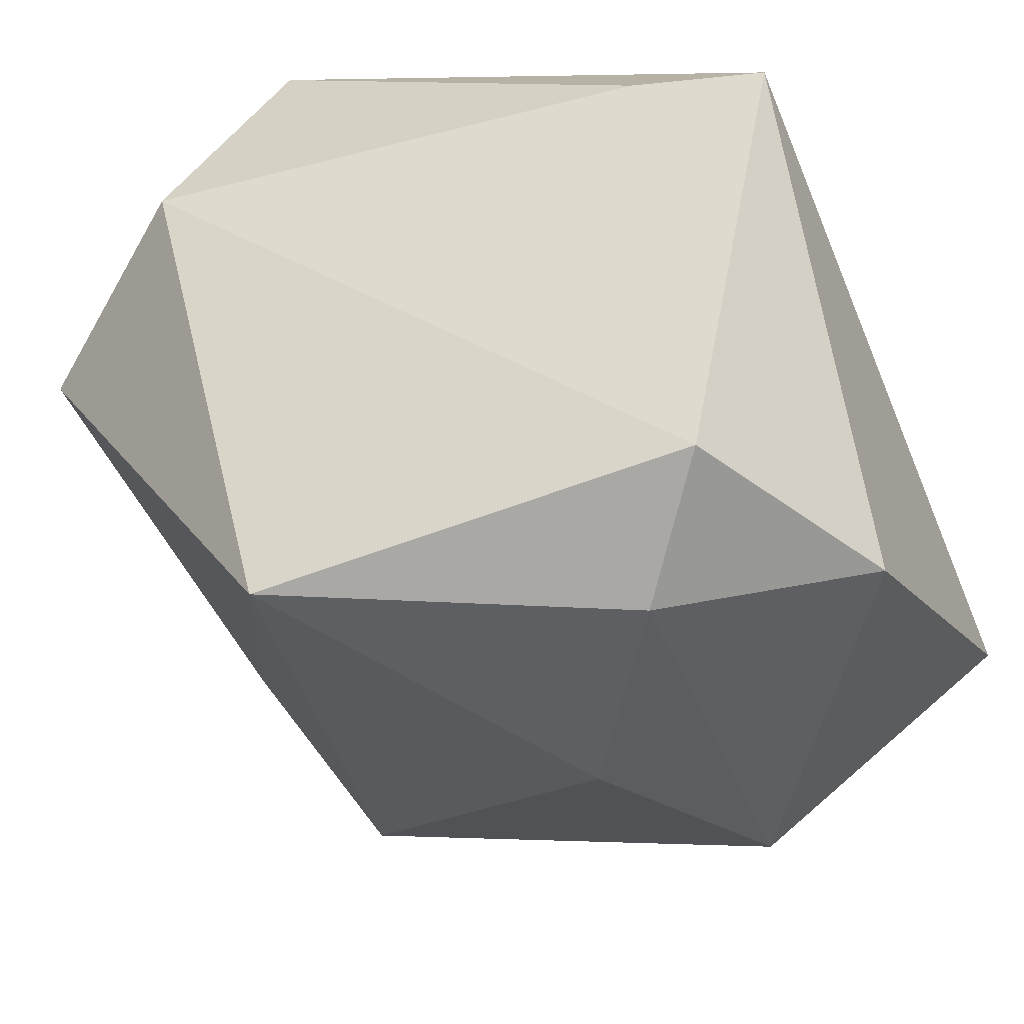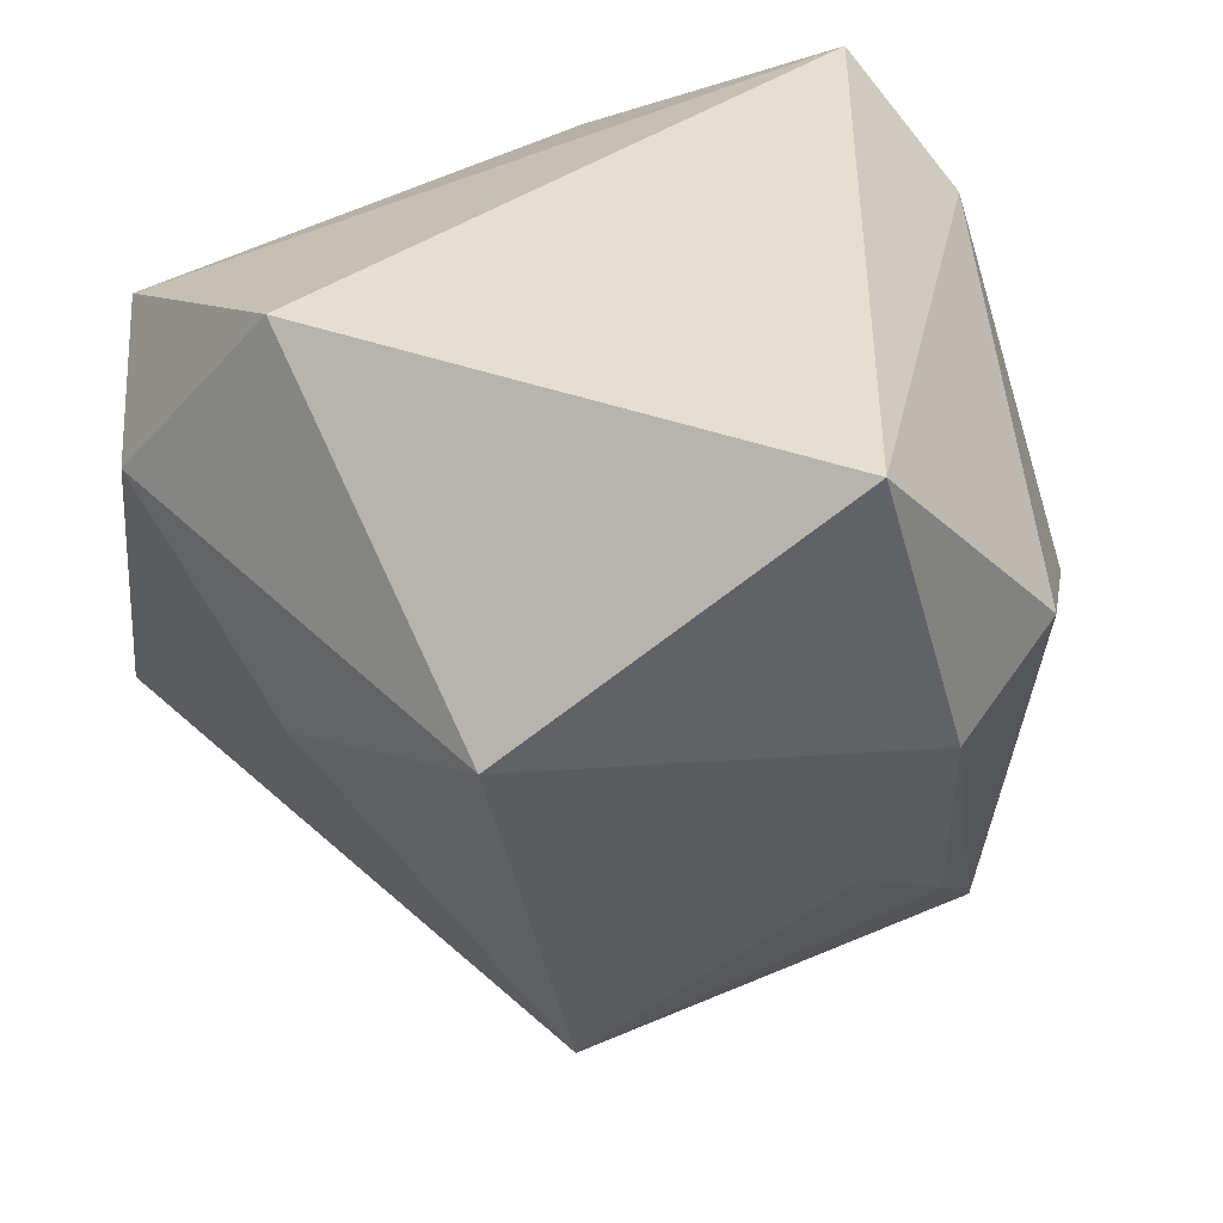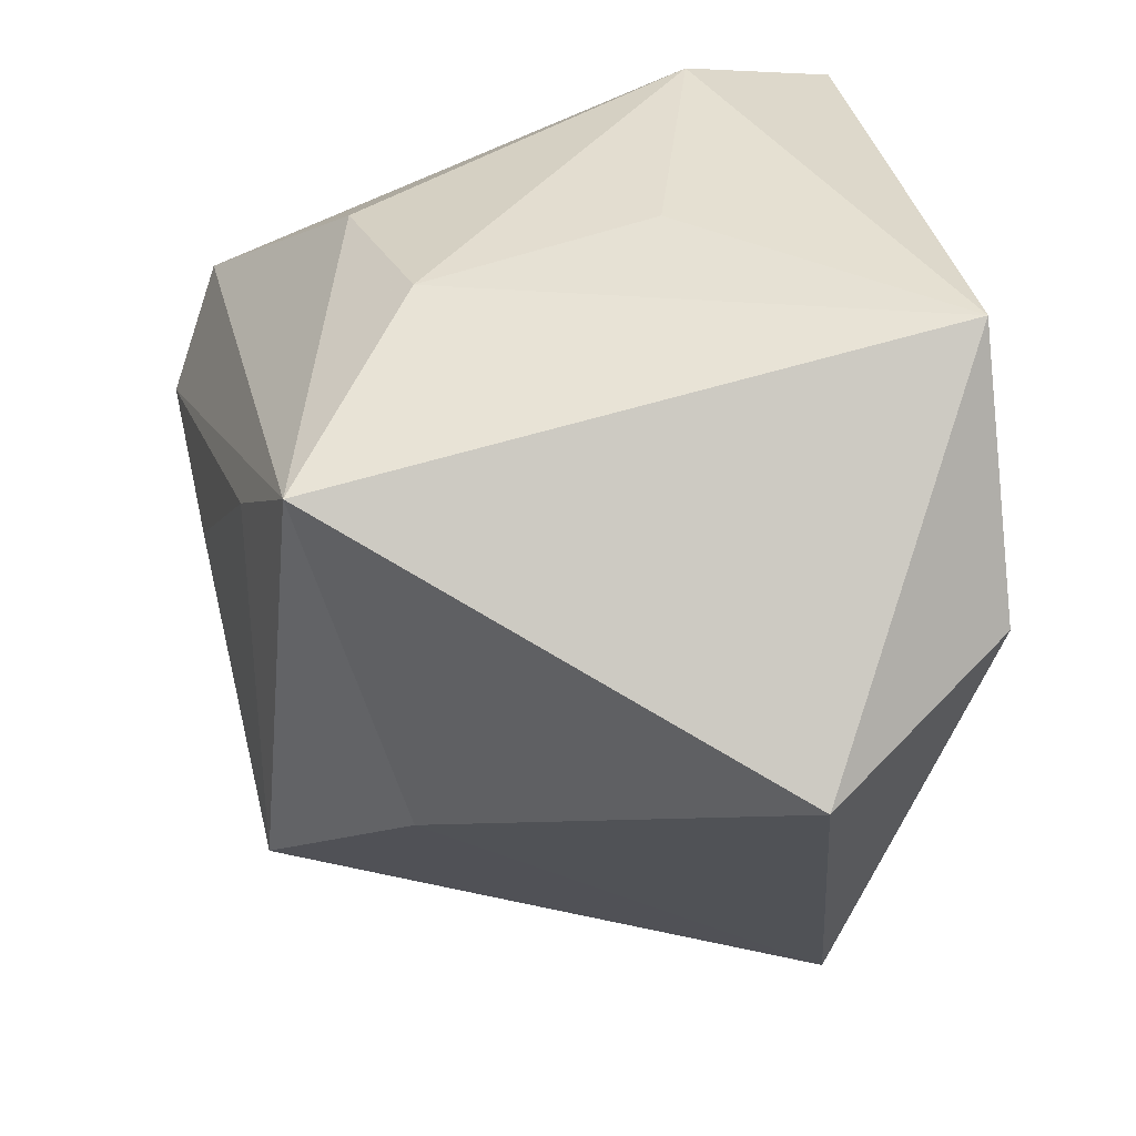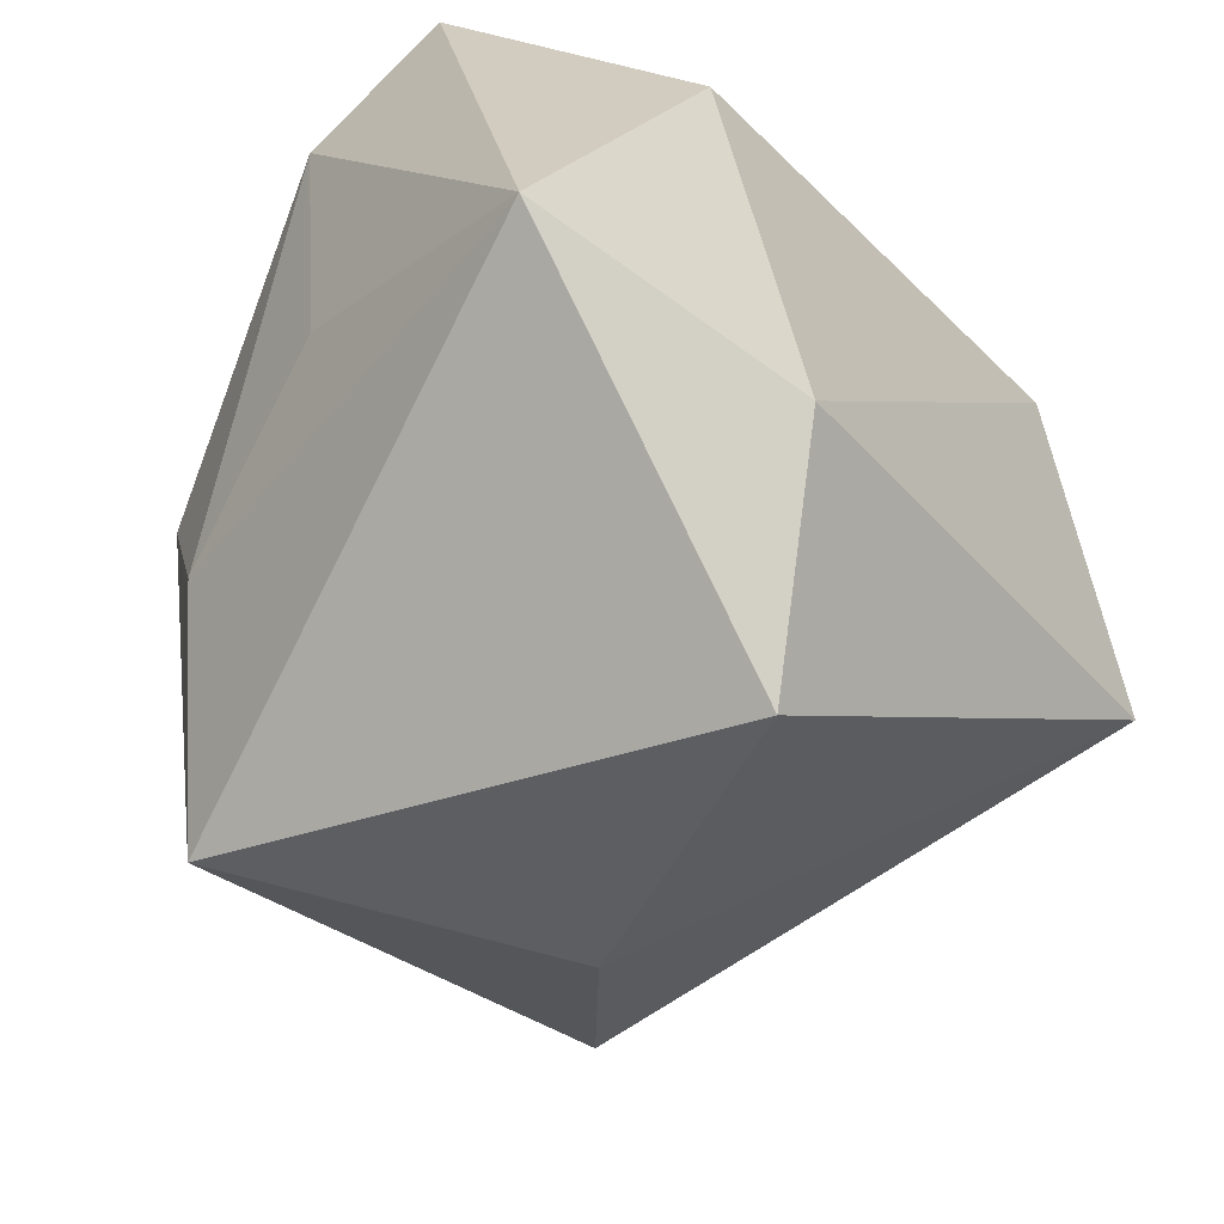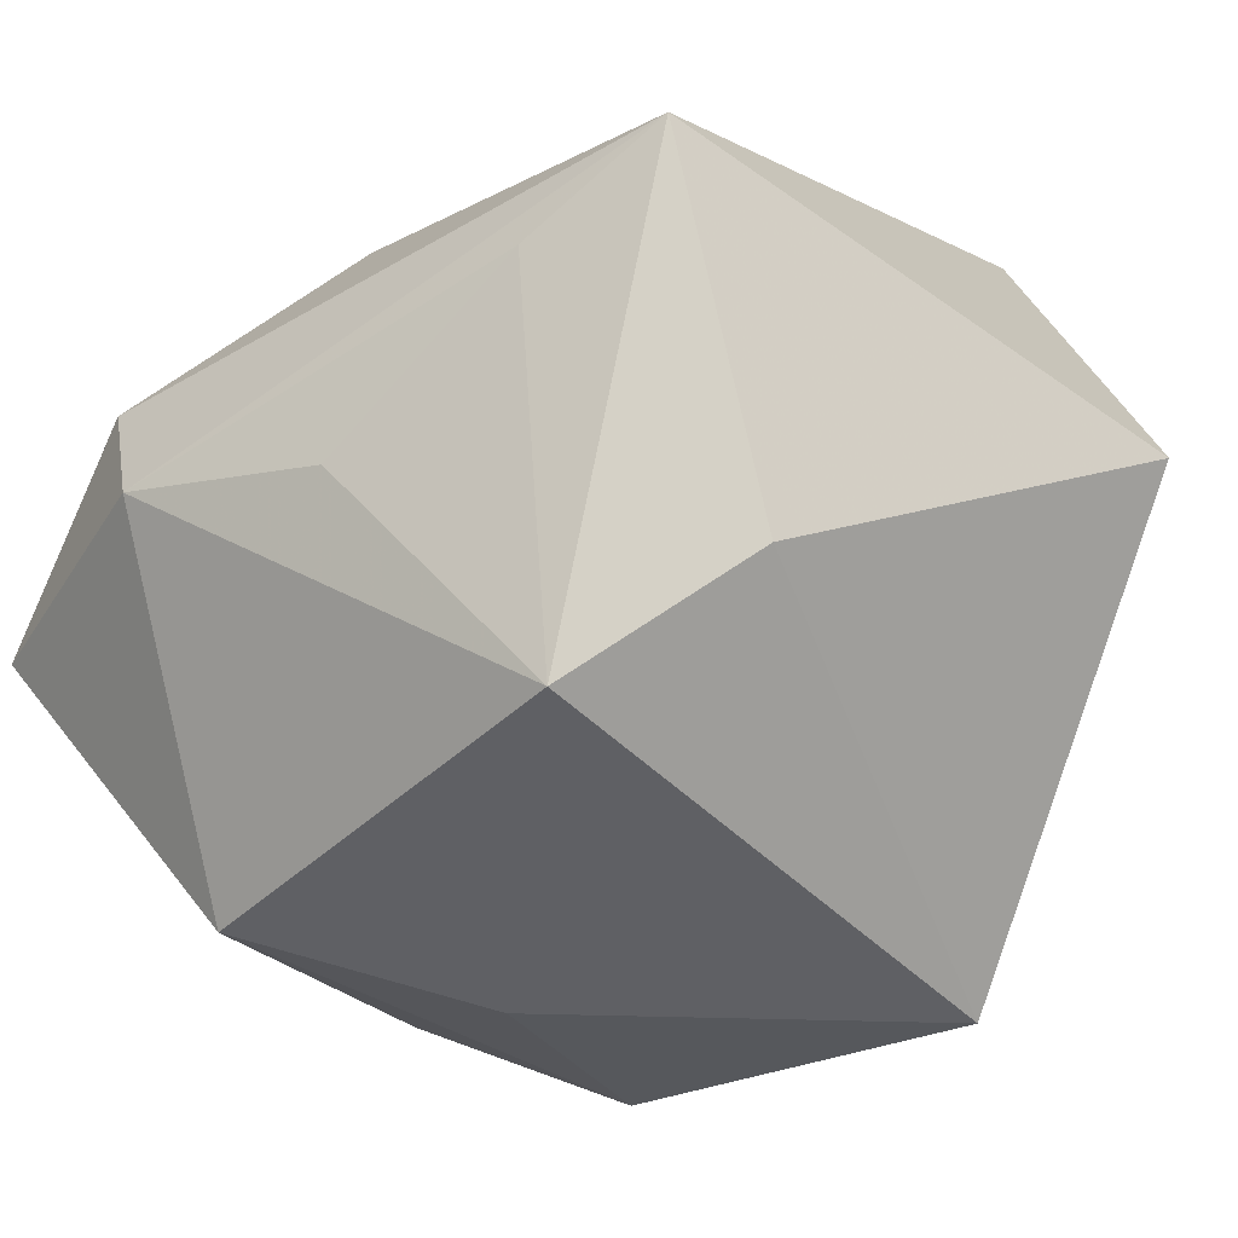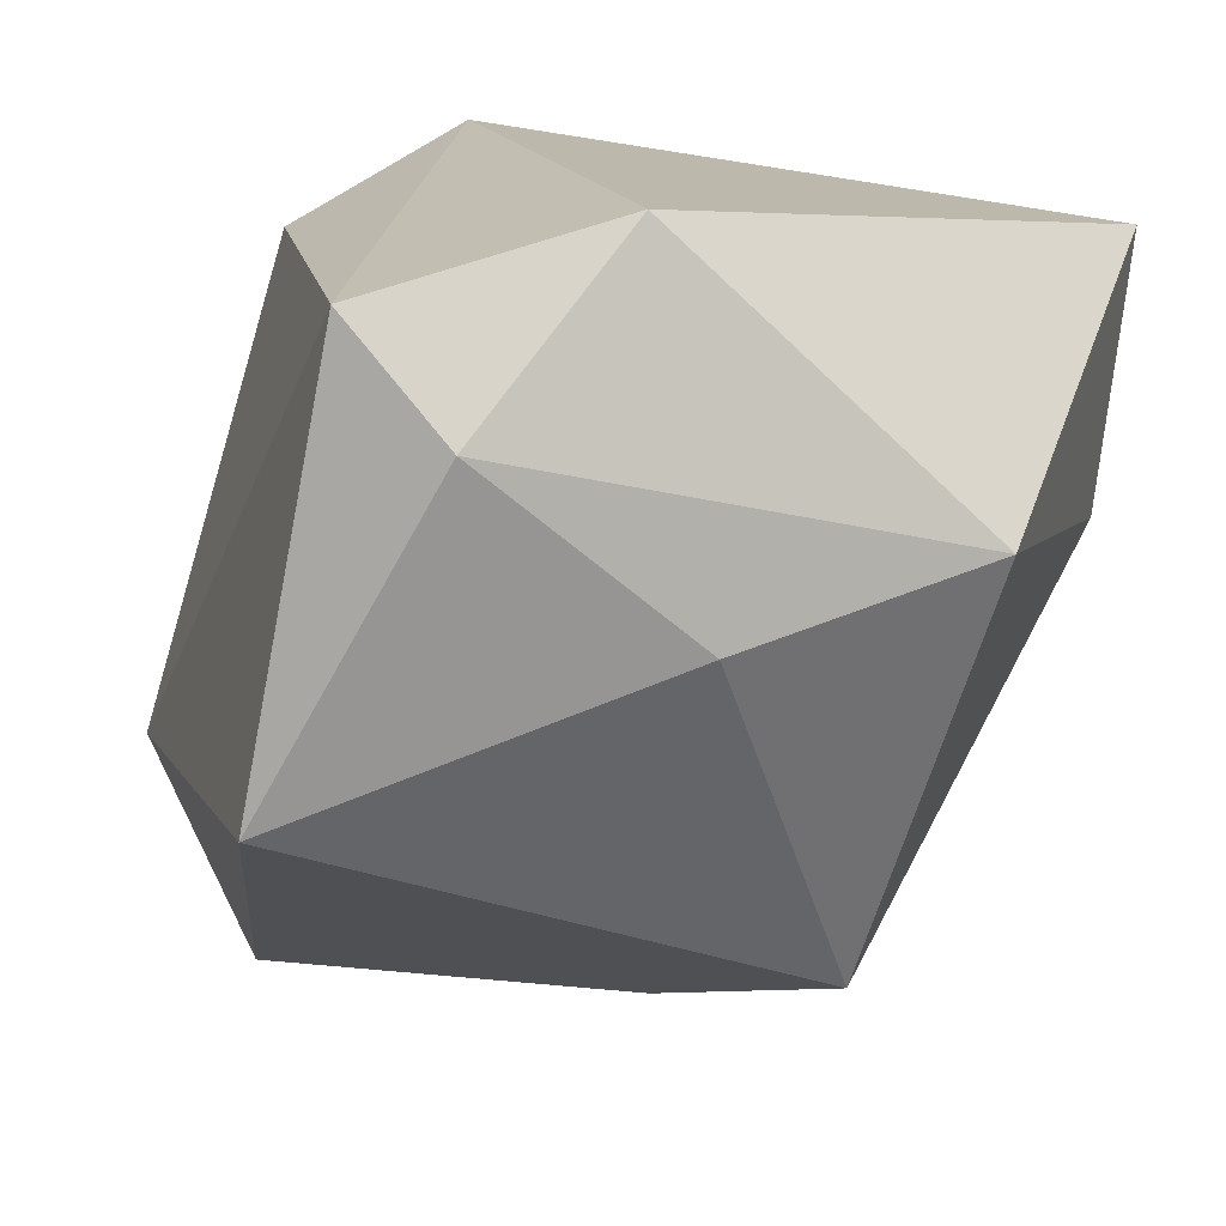
<metadata>
{"format":"obj","ext":"obj","renderer":"f3d","projection":"perspective","resolution":1024,"background":"white","views":[{"elev":-50.0,"azim":115.6,"up":"+Z"},{"elev":36.8,"azim":-119.6,"up":"+Y"},{"elev":37.4,"azim":11.5,"up":"+Z"},{"elev":-44.9,"azim":51.1,"up":"+Y"},{"elev":-17.9,"azim":-31.8,"up":"+Z"},{"elev":-76.3,"azim":174.0,"up":"+Z"}]}
</metadata>
<code>
v 0.006247 -0.001489 0.03717
v -0.02501 0.002831 0.03109
v -0.0371 -0.01278 0.0024
v -0.01941 -0.03998 0.02851
v -0.02722 -0.02878 0.01895
v 0.03293 0.02648 0.01353
v 0.01256 0.01713 -0.04401
v -0.0142 -0.01423 0.03489
v -0.04404 0.01623 0.01515
v 0.02925 -0.04514 0.005839
v -0.04646 0.008074 0.004591
v 0.003788 0.02632 0.03792
v -0.0005206 0.03687 -0.03464
v -0.009227 -0.0396 -0.007428
v -0.01011 0.001777 -0.03967
v -0.04525 0.03687 -0.00377
v 0.01707 0.03687 0.03319
v 0.02753 -0.01773 -0.03998
v 0.02387 0.027 -0.03729
v 0.03725 -0.01394 0.03792
v -0.02616 -0.03231 -0.02051
v 0.04245 -0.02494 0.01236
v -0.03387 0.01163 -0.03324
f 4 10 20
f 13 7 23
f 23 7 15
f 7 18 15
f 21 15 18
f 23 15 21
f 20 10 22
f 10 18 22
f 16 13 23
f 17 13 16
f 2 9 4
f 14 18 10
f 14 21 18
f 10 4 14
f 4 21 14
f 4 9 11
f 9 16 11
f 23 21 11
f 11 16 23
f 19 18 7
f 19 22 18
f 7 13 19
f 19 13 17
f 8 2 4
f 8 4 20
f 20 1 8
f 9 2 12
f 17 16 12
f 12 16 9
f 20 17 12
f 12 1 20
f 12 8 1
f 2 8 12
f 3 11 21
f 6 17 20
f 6 19 17
f 20 22 6
f 22 19 6
f 5 21 4
f 5 3 21
f 4 11 5
f 11 3 5

</code>
